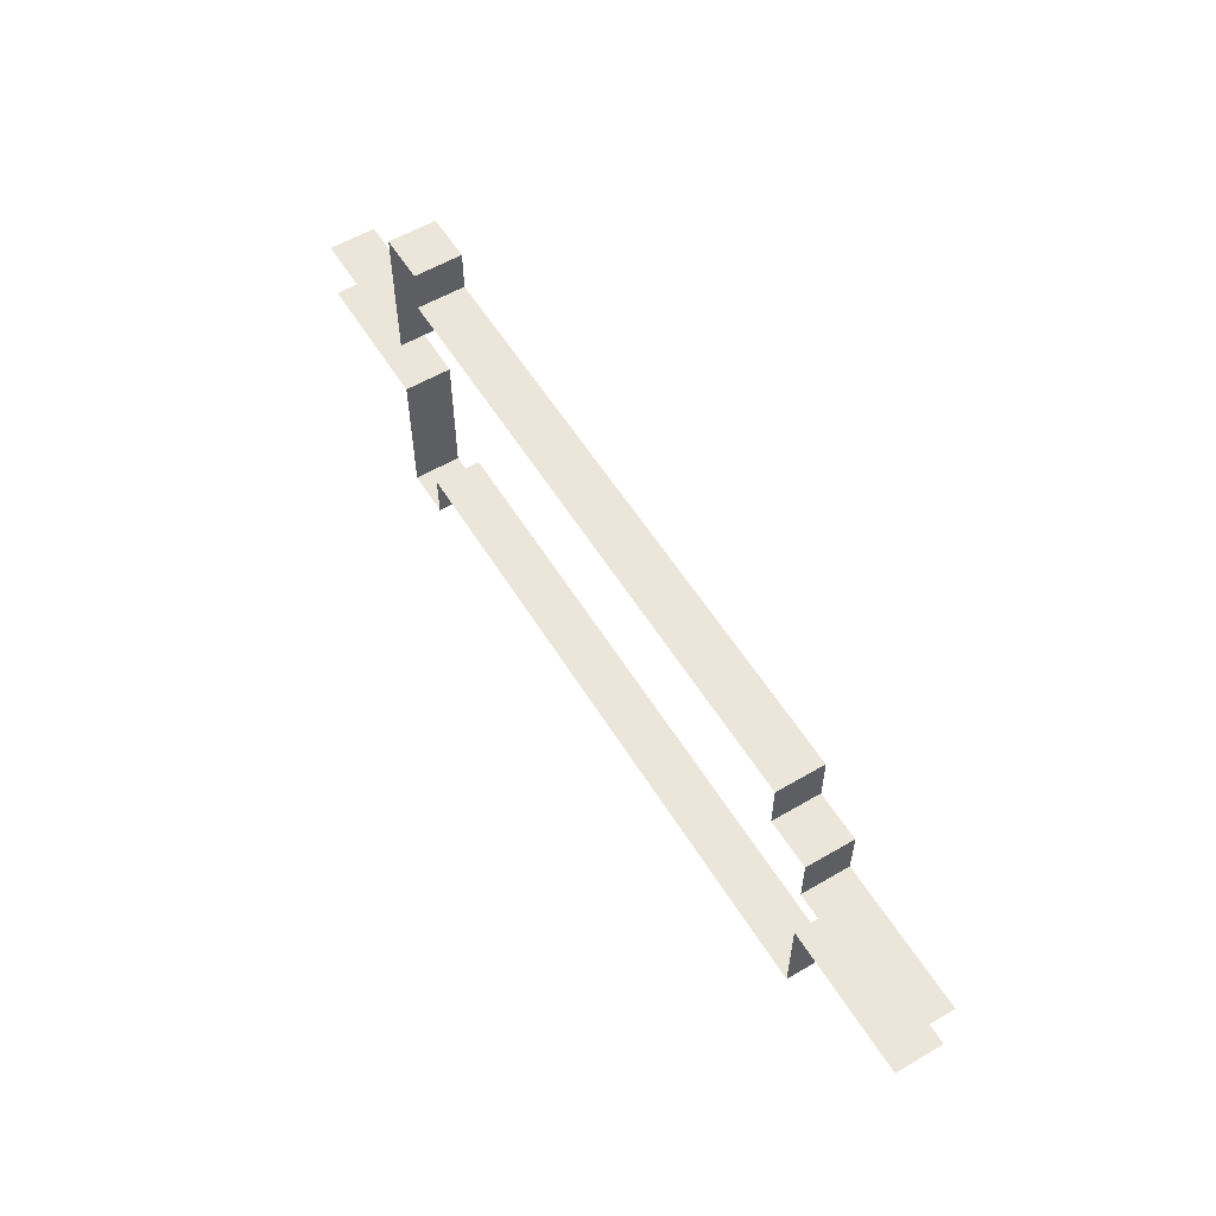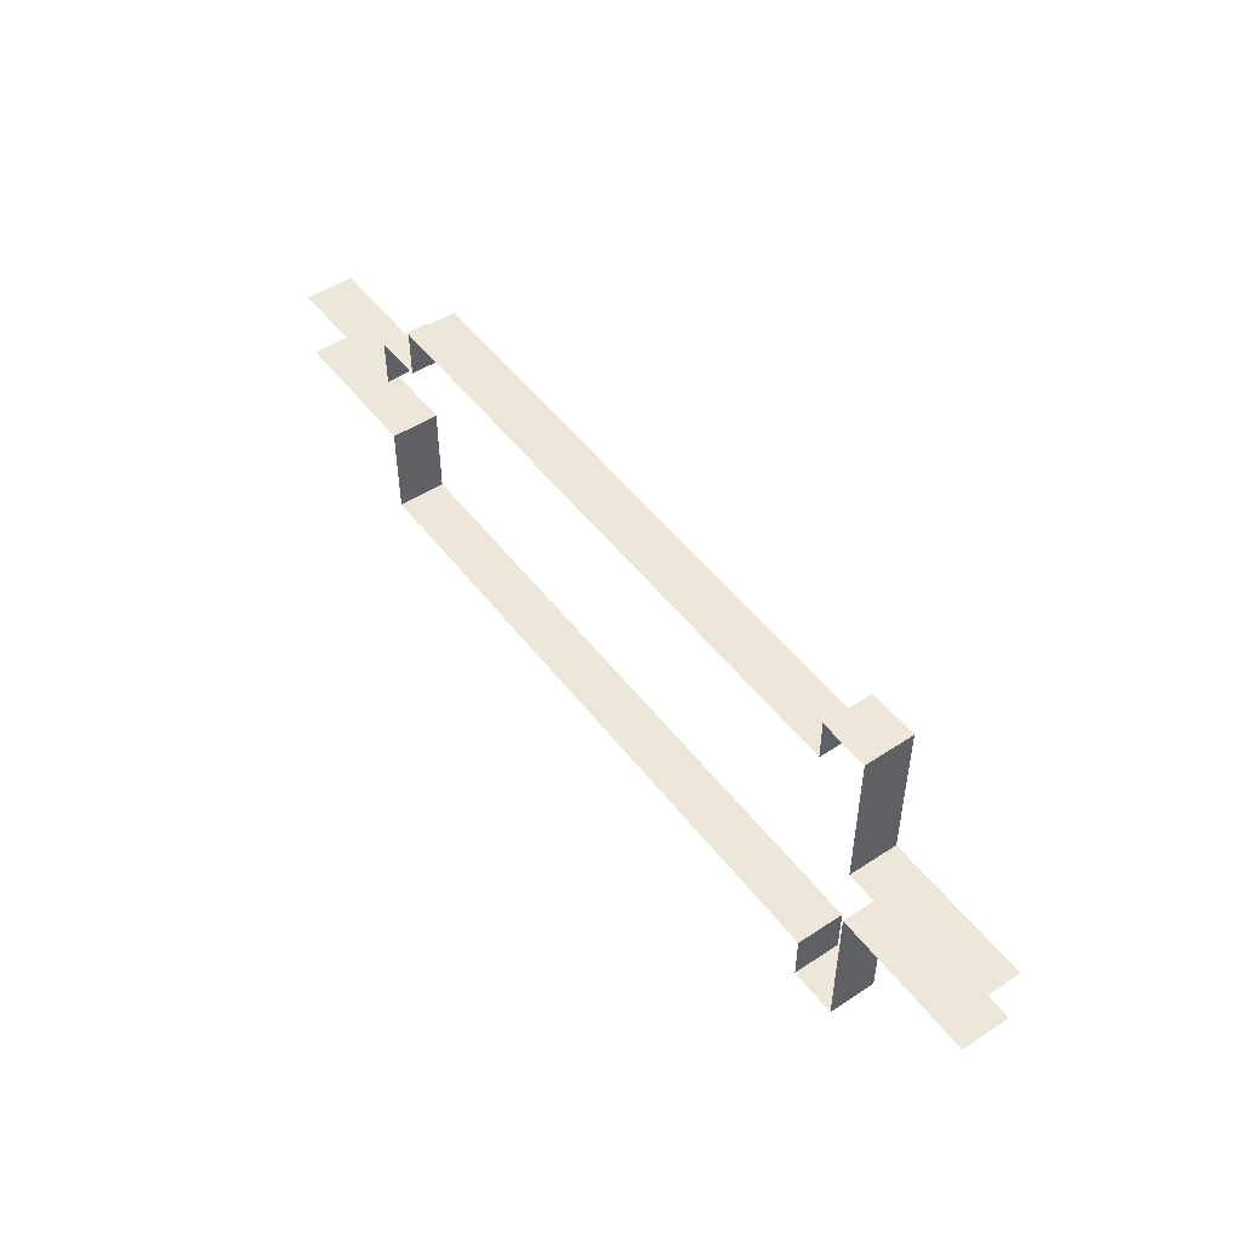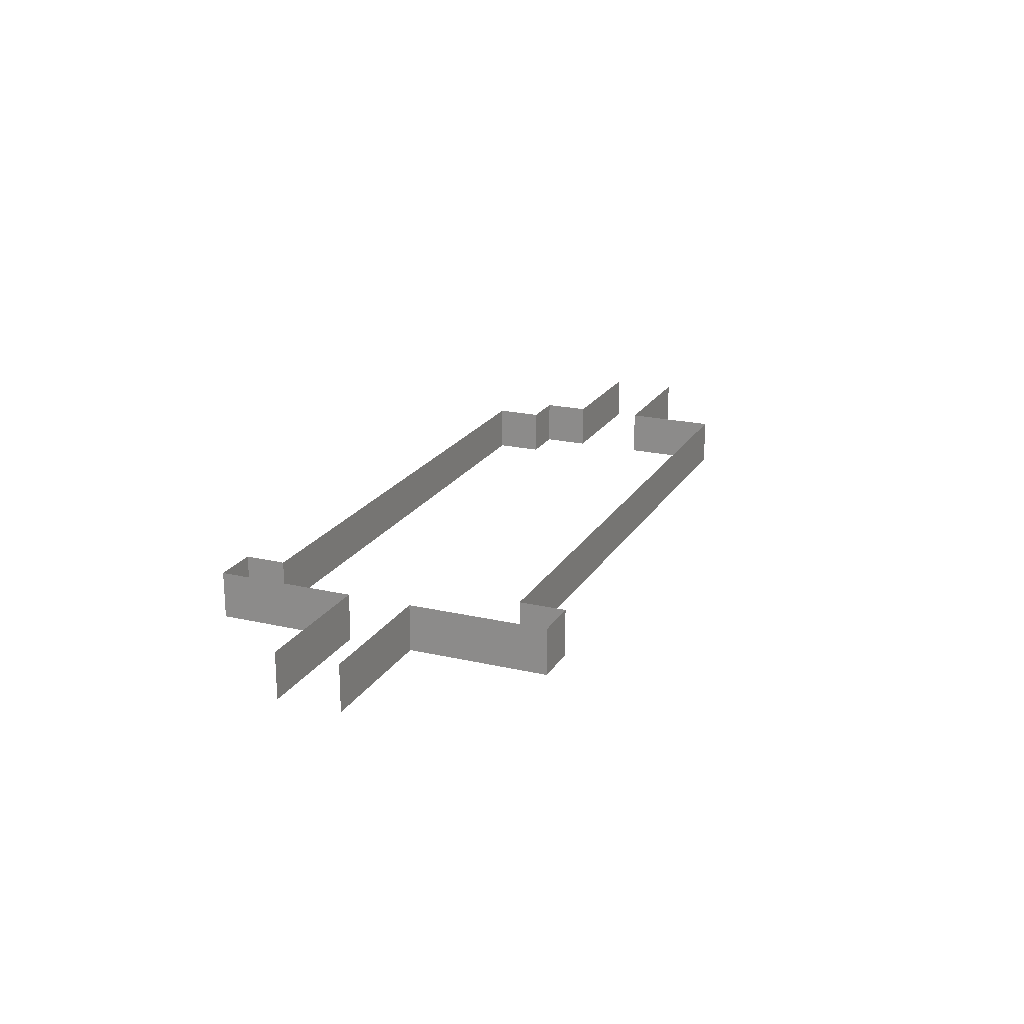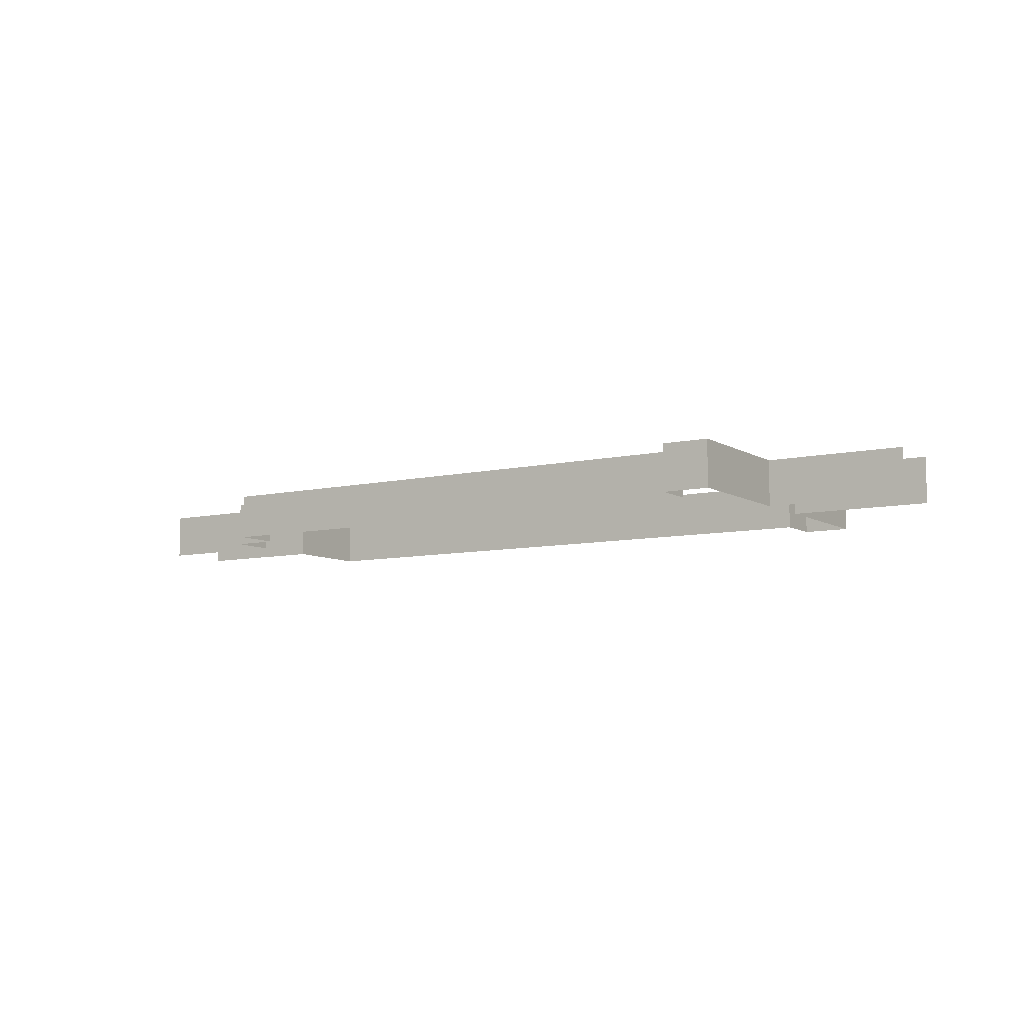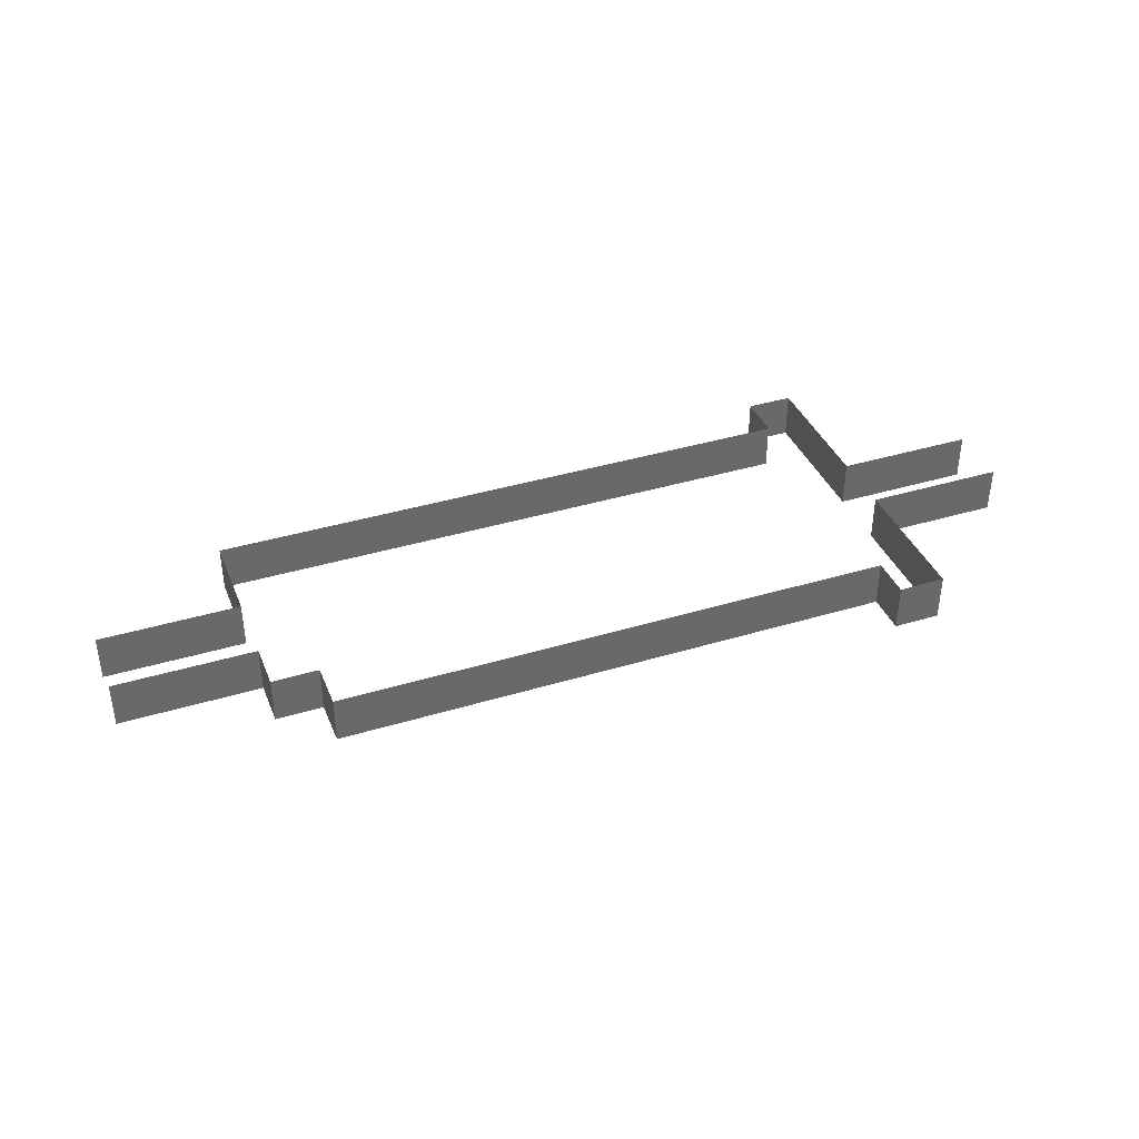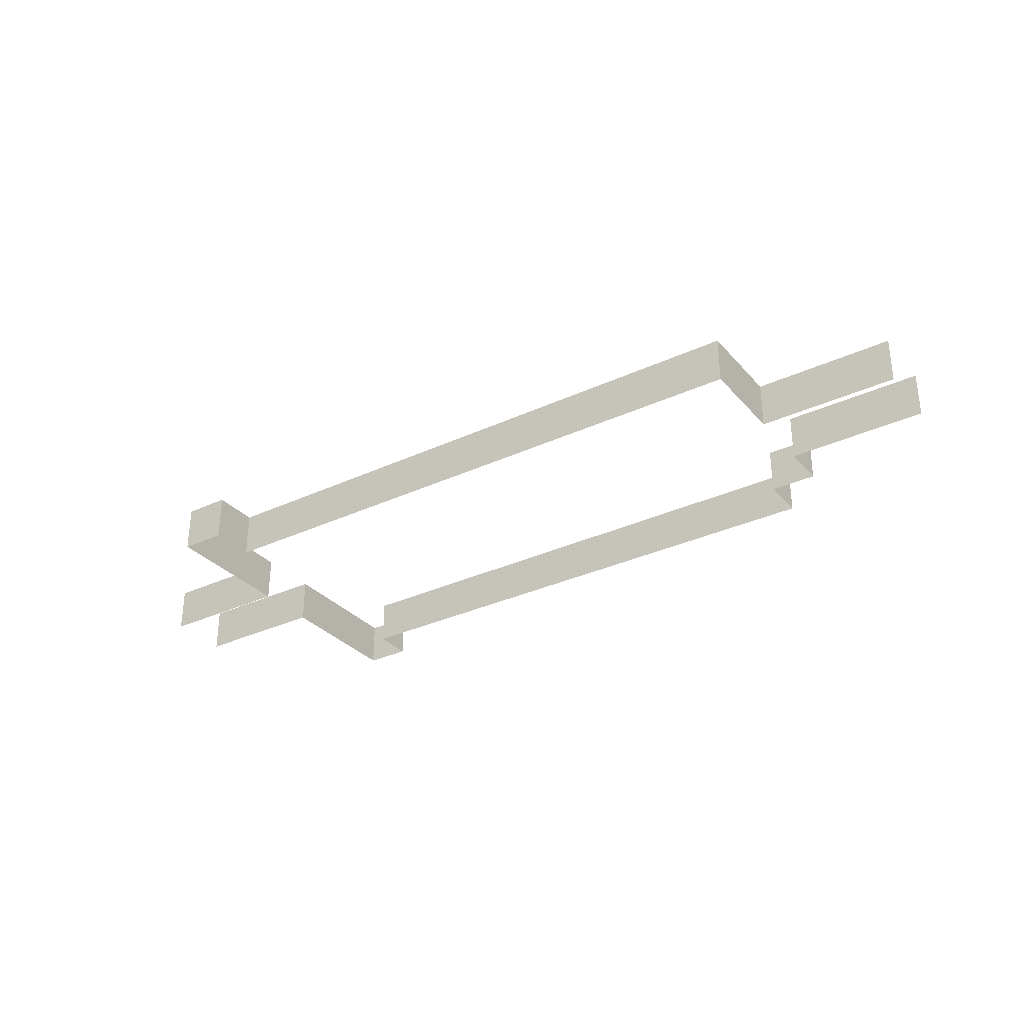
<metadata>
{"format":"obj","ext":"obj","renderer":"f3d","projection":"perspective","resolution":1024,"background":"white","views":[{"elev":57.0,"azim":-121.4,"up":"+Z"},{"elev":50.1,"azim":54.0,"up":"+Z"},{"elev":20.5,"azim":112.8,"up":"+Y"},{"elev":-8.2,"azim":32.5,"up":"+Y"},{"elev":38.5,"azim":-20.9,"up":"+Y"},{"elev":-31.5,"azim":-146.4,"up":"+Y"}]}
</metadata>
<code>
o Cube
v -0.5 0 -1
v -0.5 1 -1
v -0.5 0 -2.5
v -0.5 1 -2.5
v 2.5 0 -1
v 2.5 1 -1
v 2.5 0 -2.5
v 2.5 1 -2.5
v 3.5 0 1
v 3.5 1 1
v 2.5 0 -4.5
v 2.5 1 -4.5
v 15.5 0 1
v 15.5 1 1
v 15.5 0 -4.5
v 15.5 1 -4.5
v 2.5 0 0
v 2.5 1 0
v 3.5 1 0
v 3.5 0 0
v 15.5 0 1.88
v 15.5 1 1.88
v 15.5 0 -5.5
v 15.5 1 -5.5
v 16.5 0 1.88
v 16.5 1 1.88
v 16.5 0 -5.5
v 16.5 1 -5.5
v 16.5 0 -1.12
v 16.5 1 -1.12
v 19.5 0 -1.12
v 19.5 1 -1.12
v 16.5 0 -2.5
v 16.5 1 -2.5
v 19.5 0 -2.5
v 19.5 1 -2.5
f 3 7 8 4
f 20 19 10 9
f 5 1 2 6
f 8 7 11 12
f 12 11 15 16
f 9 10 14 13
f 5 6 18 17
f 17 18 19 20
f 16 15 23 24
f 13 14 22 21
f 24 23 27 28
f 21 22 26 25
f 25 26 30 29
f 29 30 32 31
f 28 27 33 34
f 34 33 35 36

</code>
